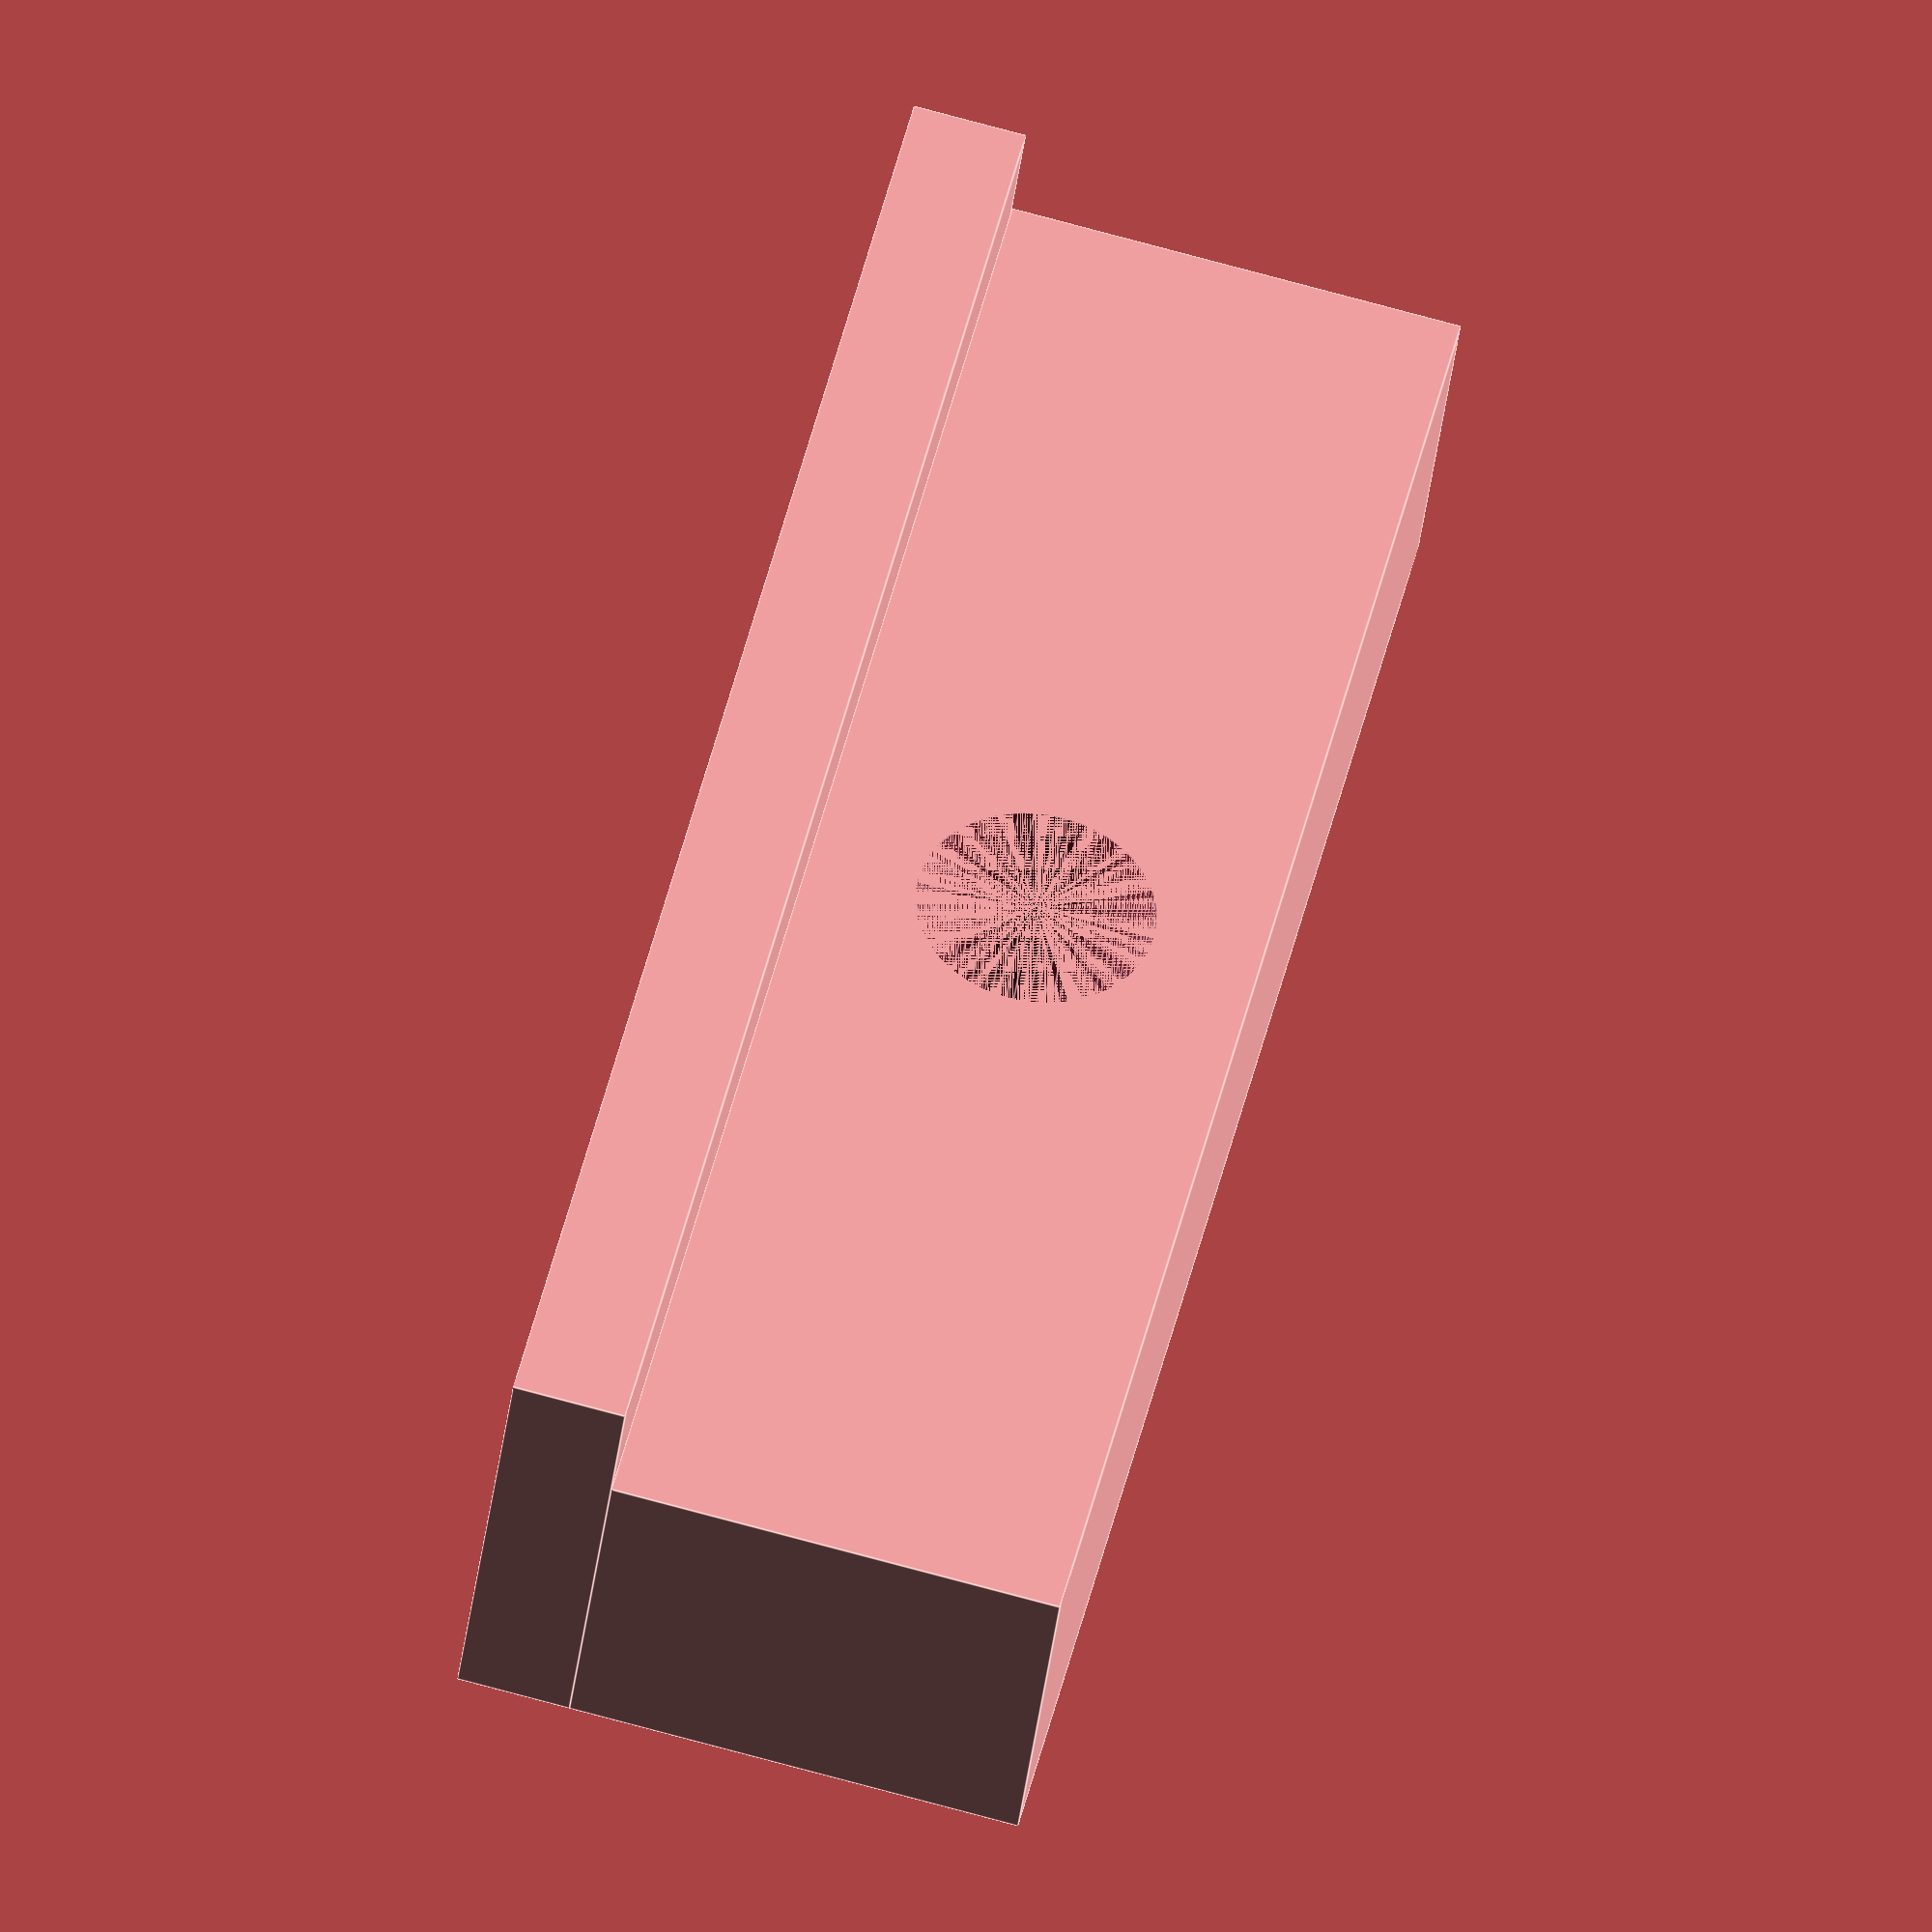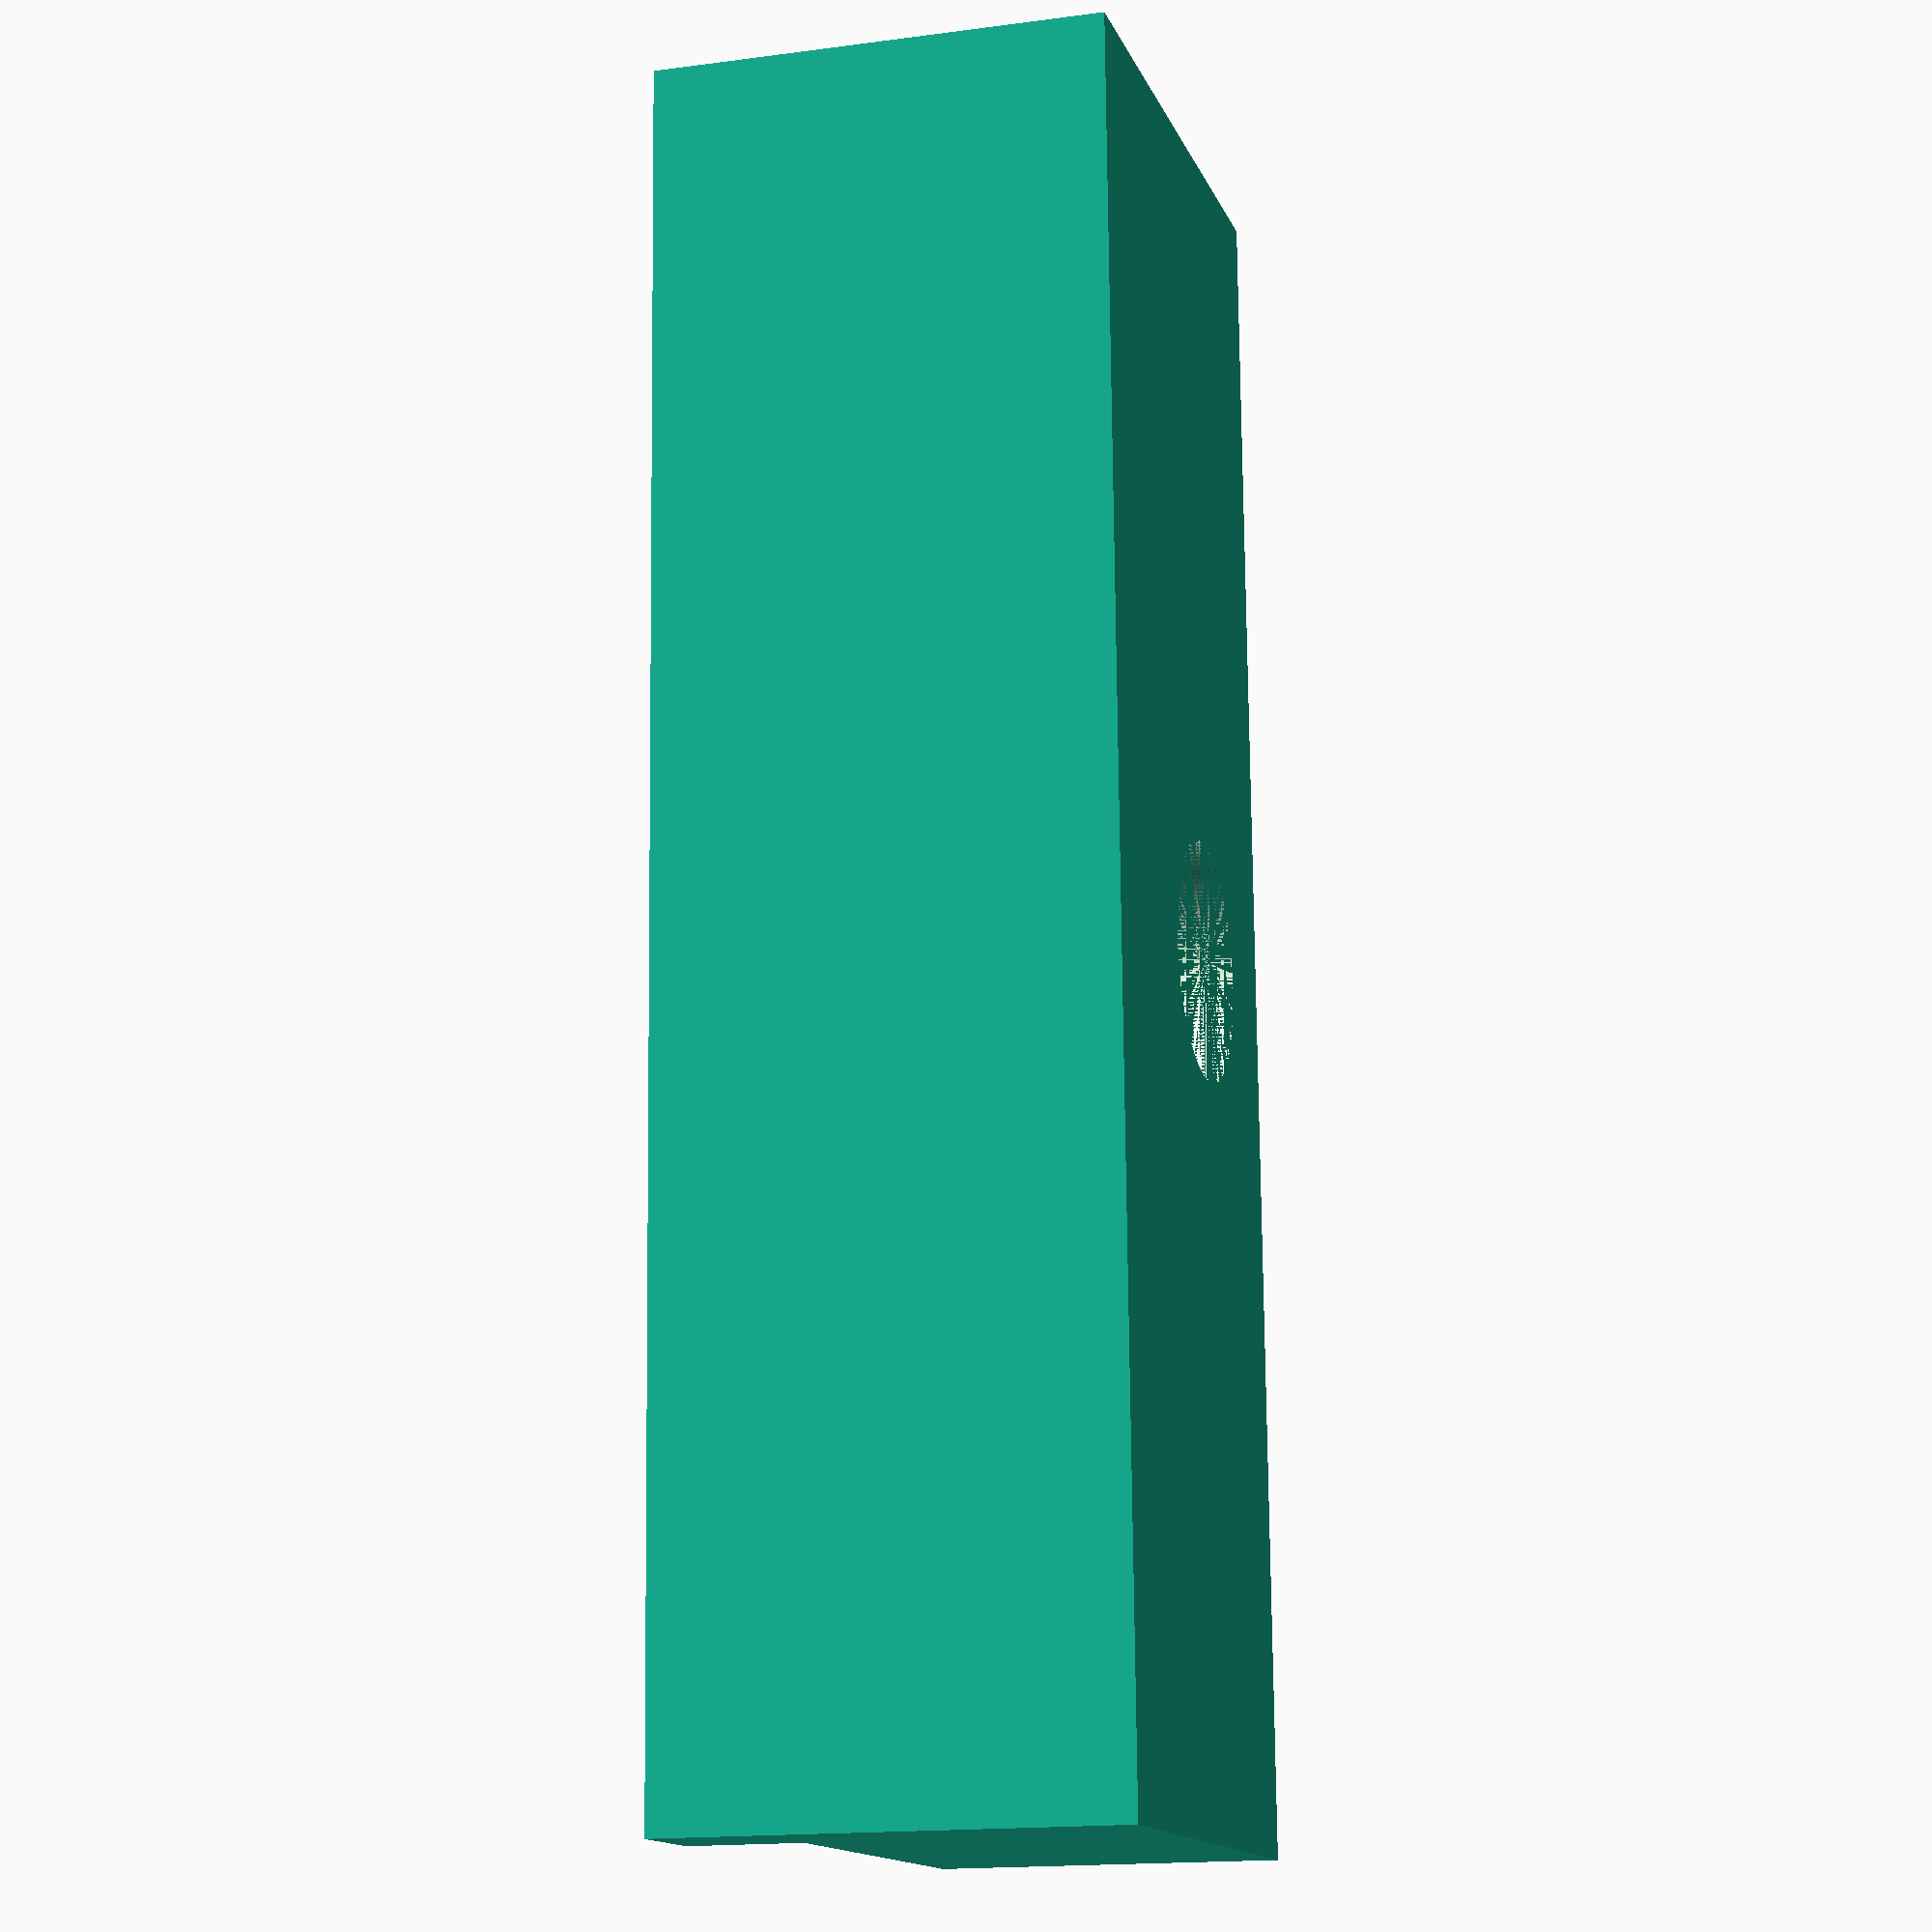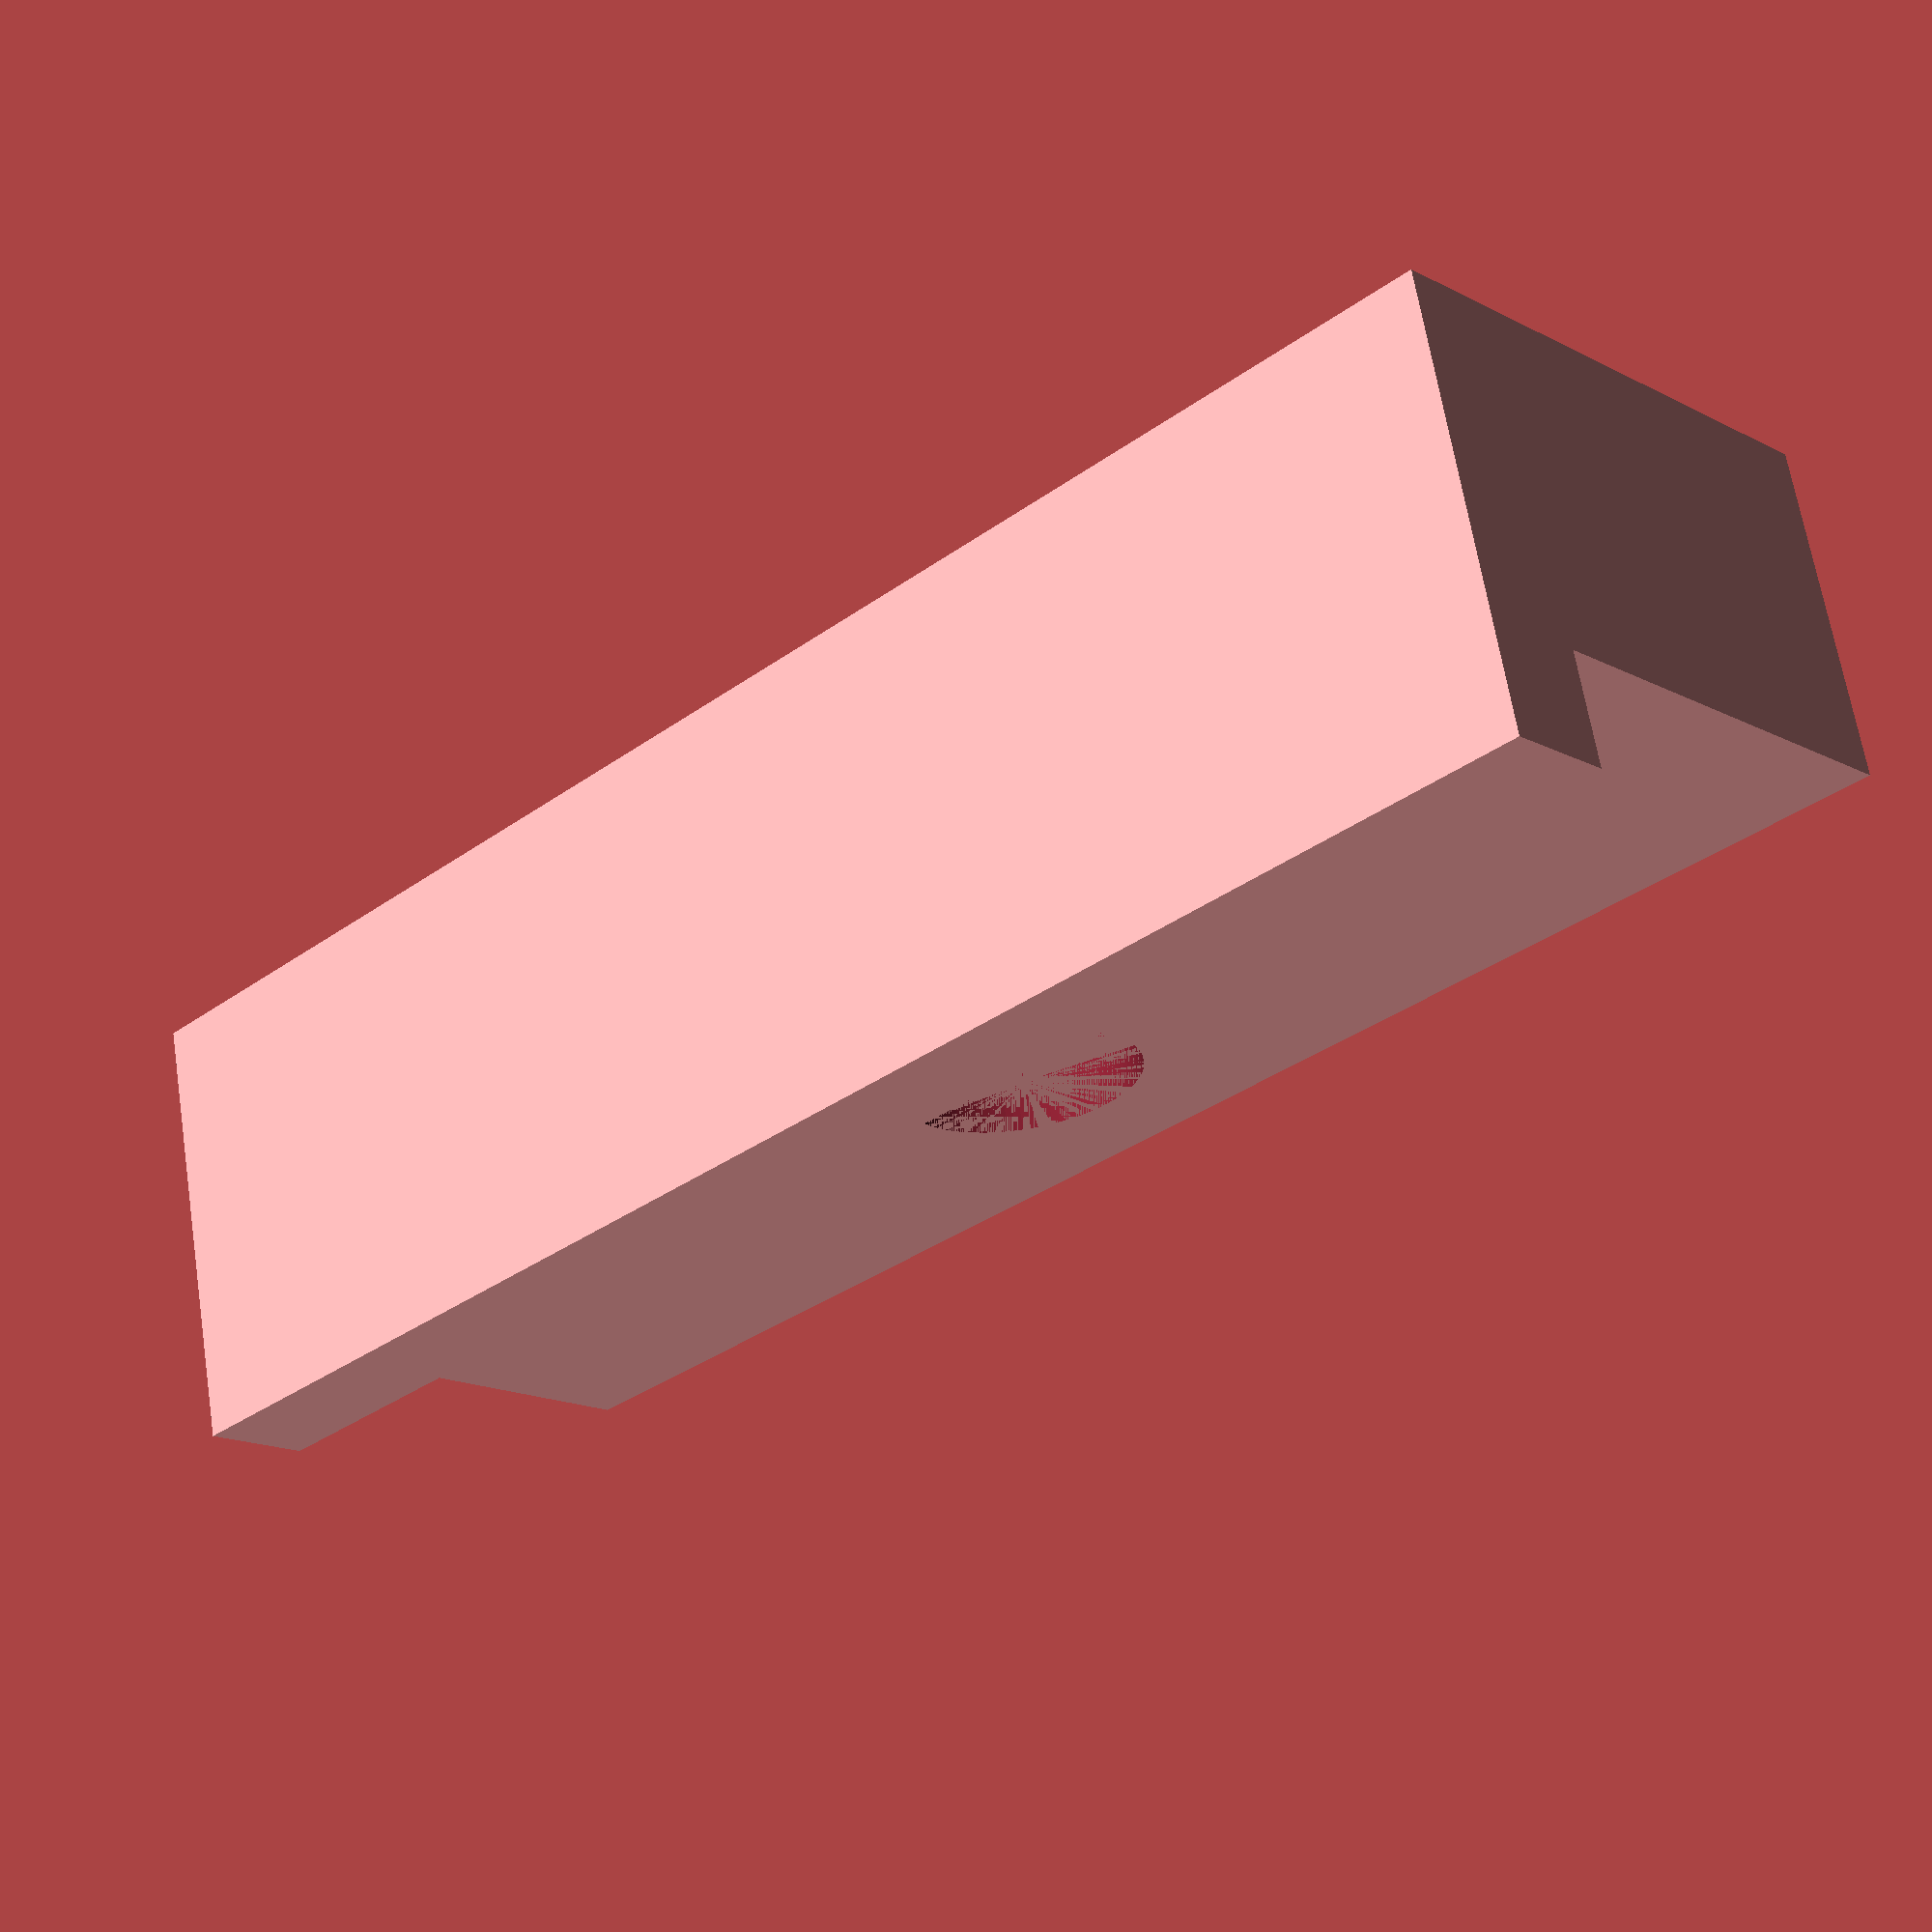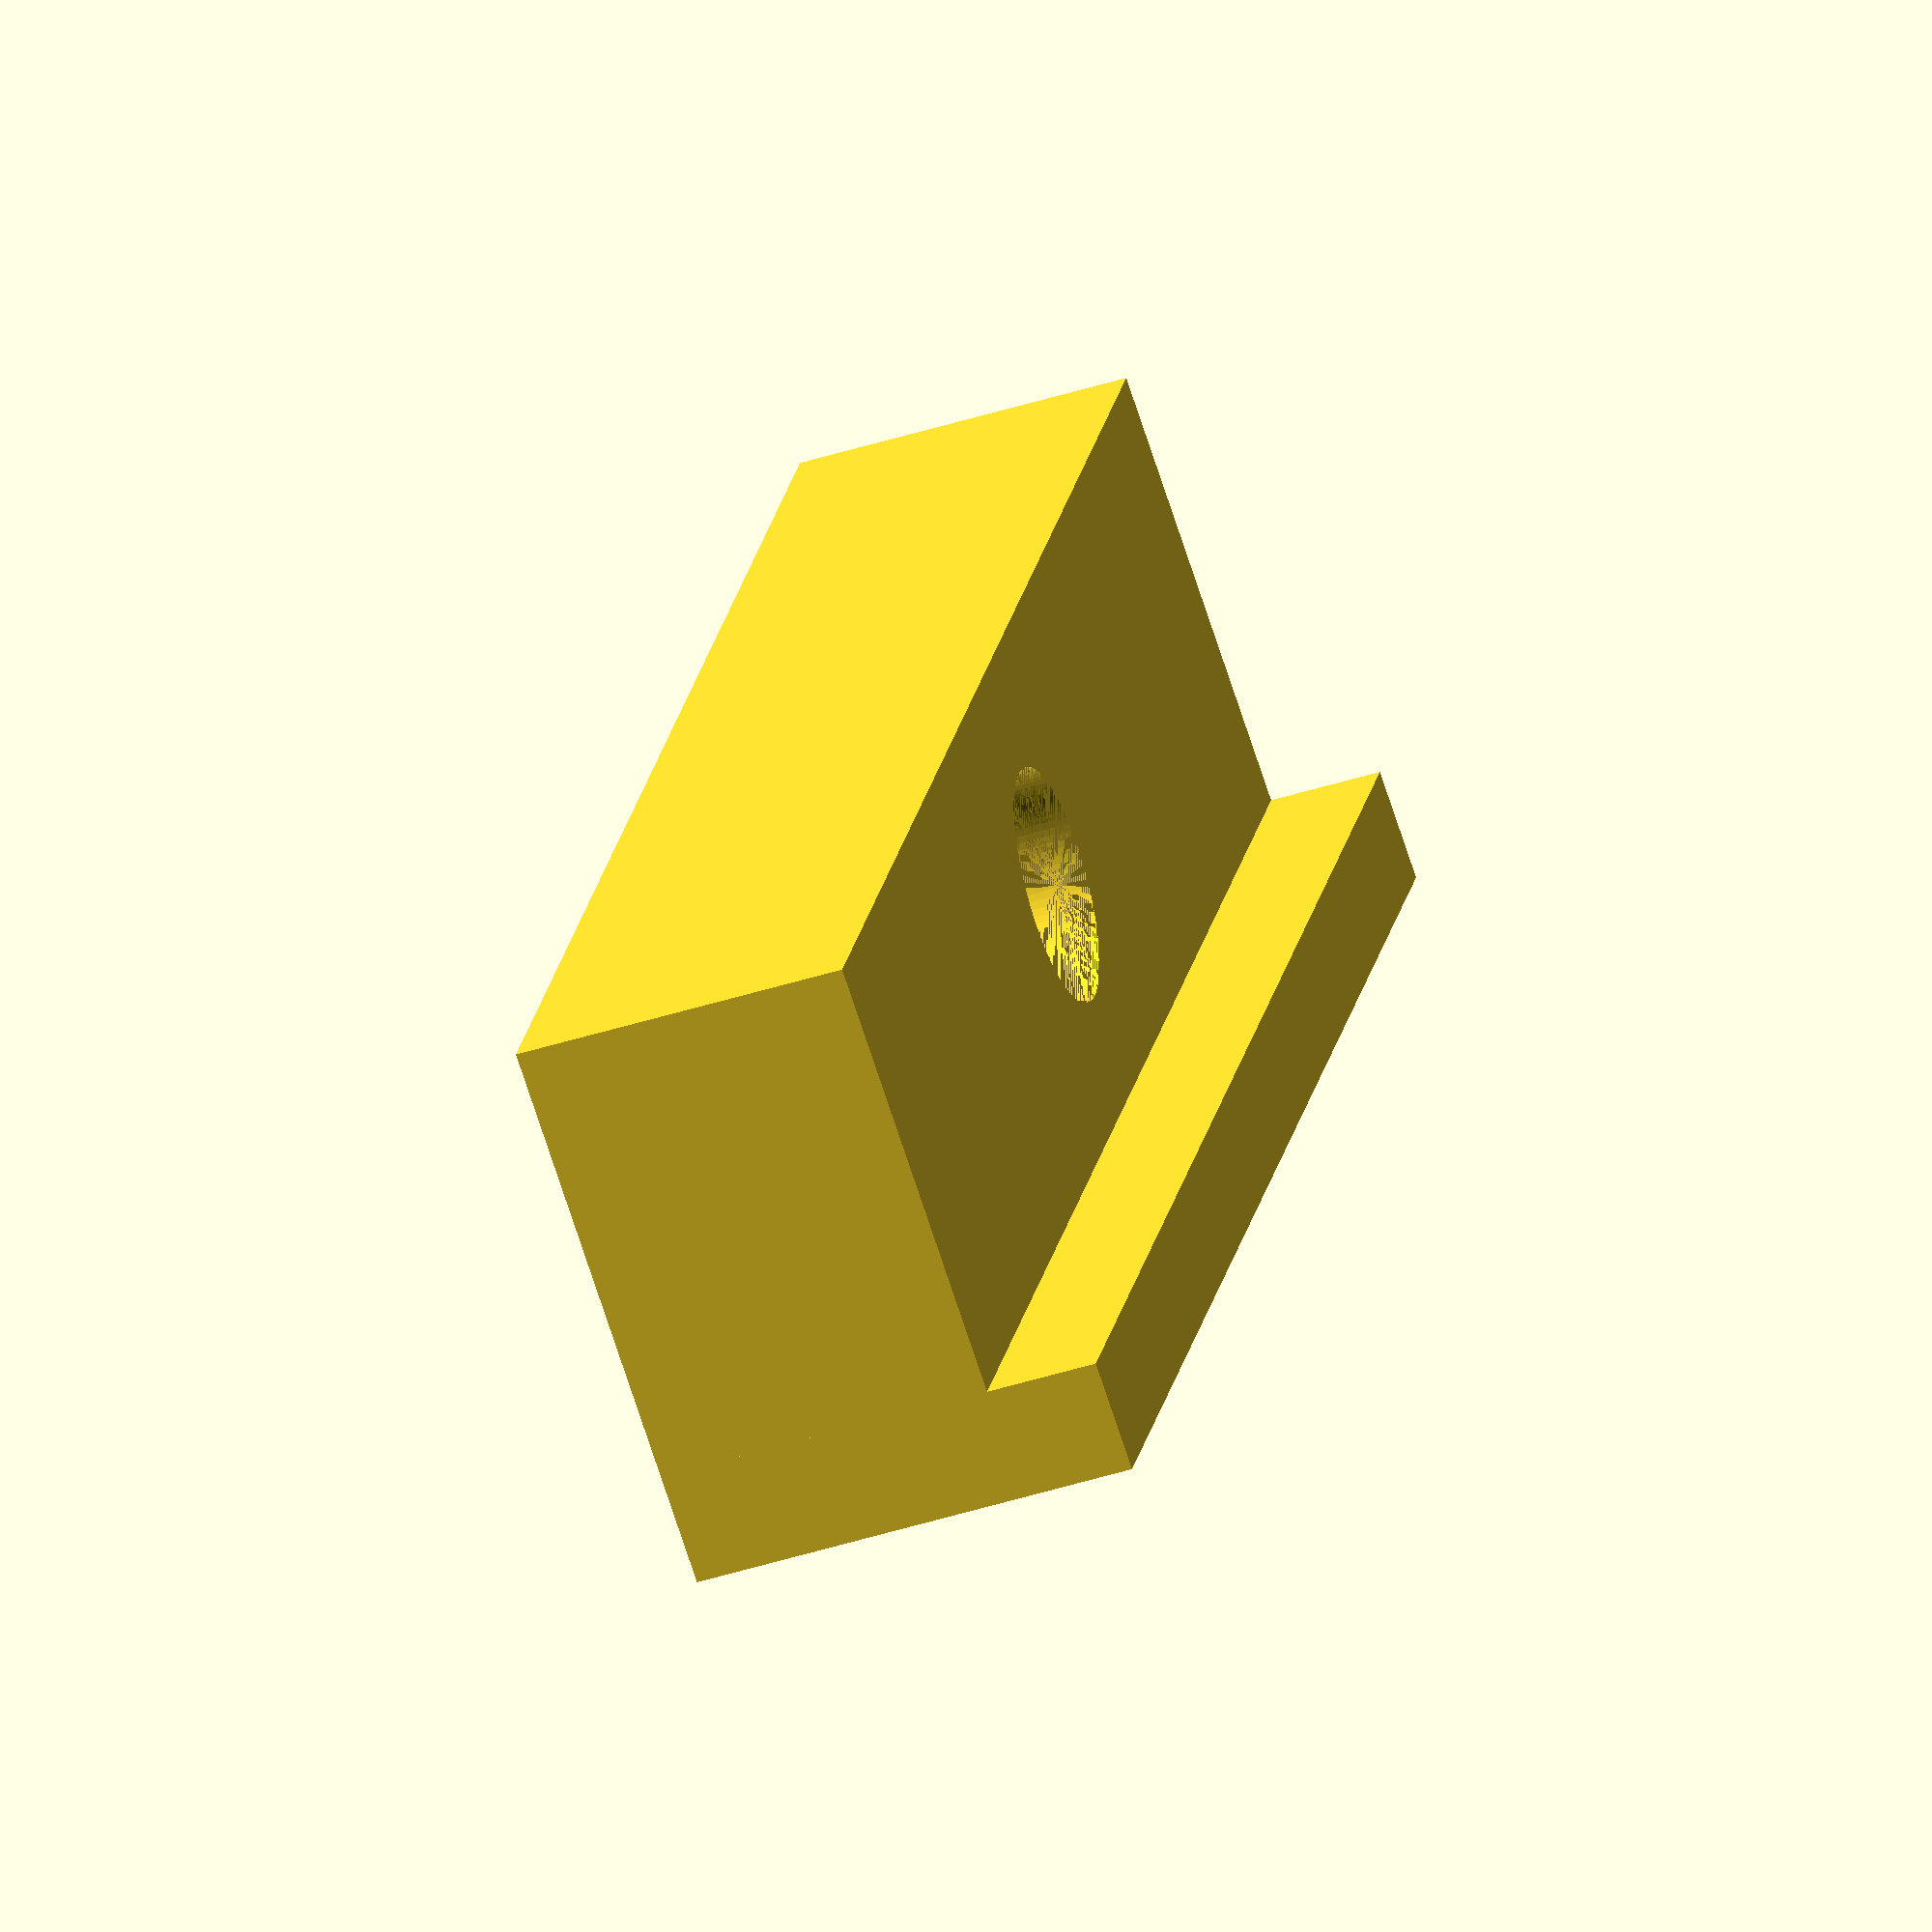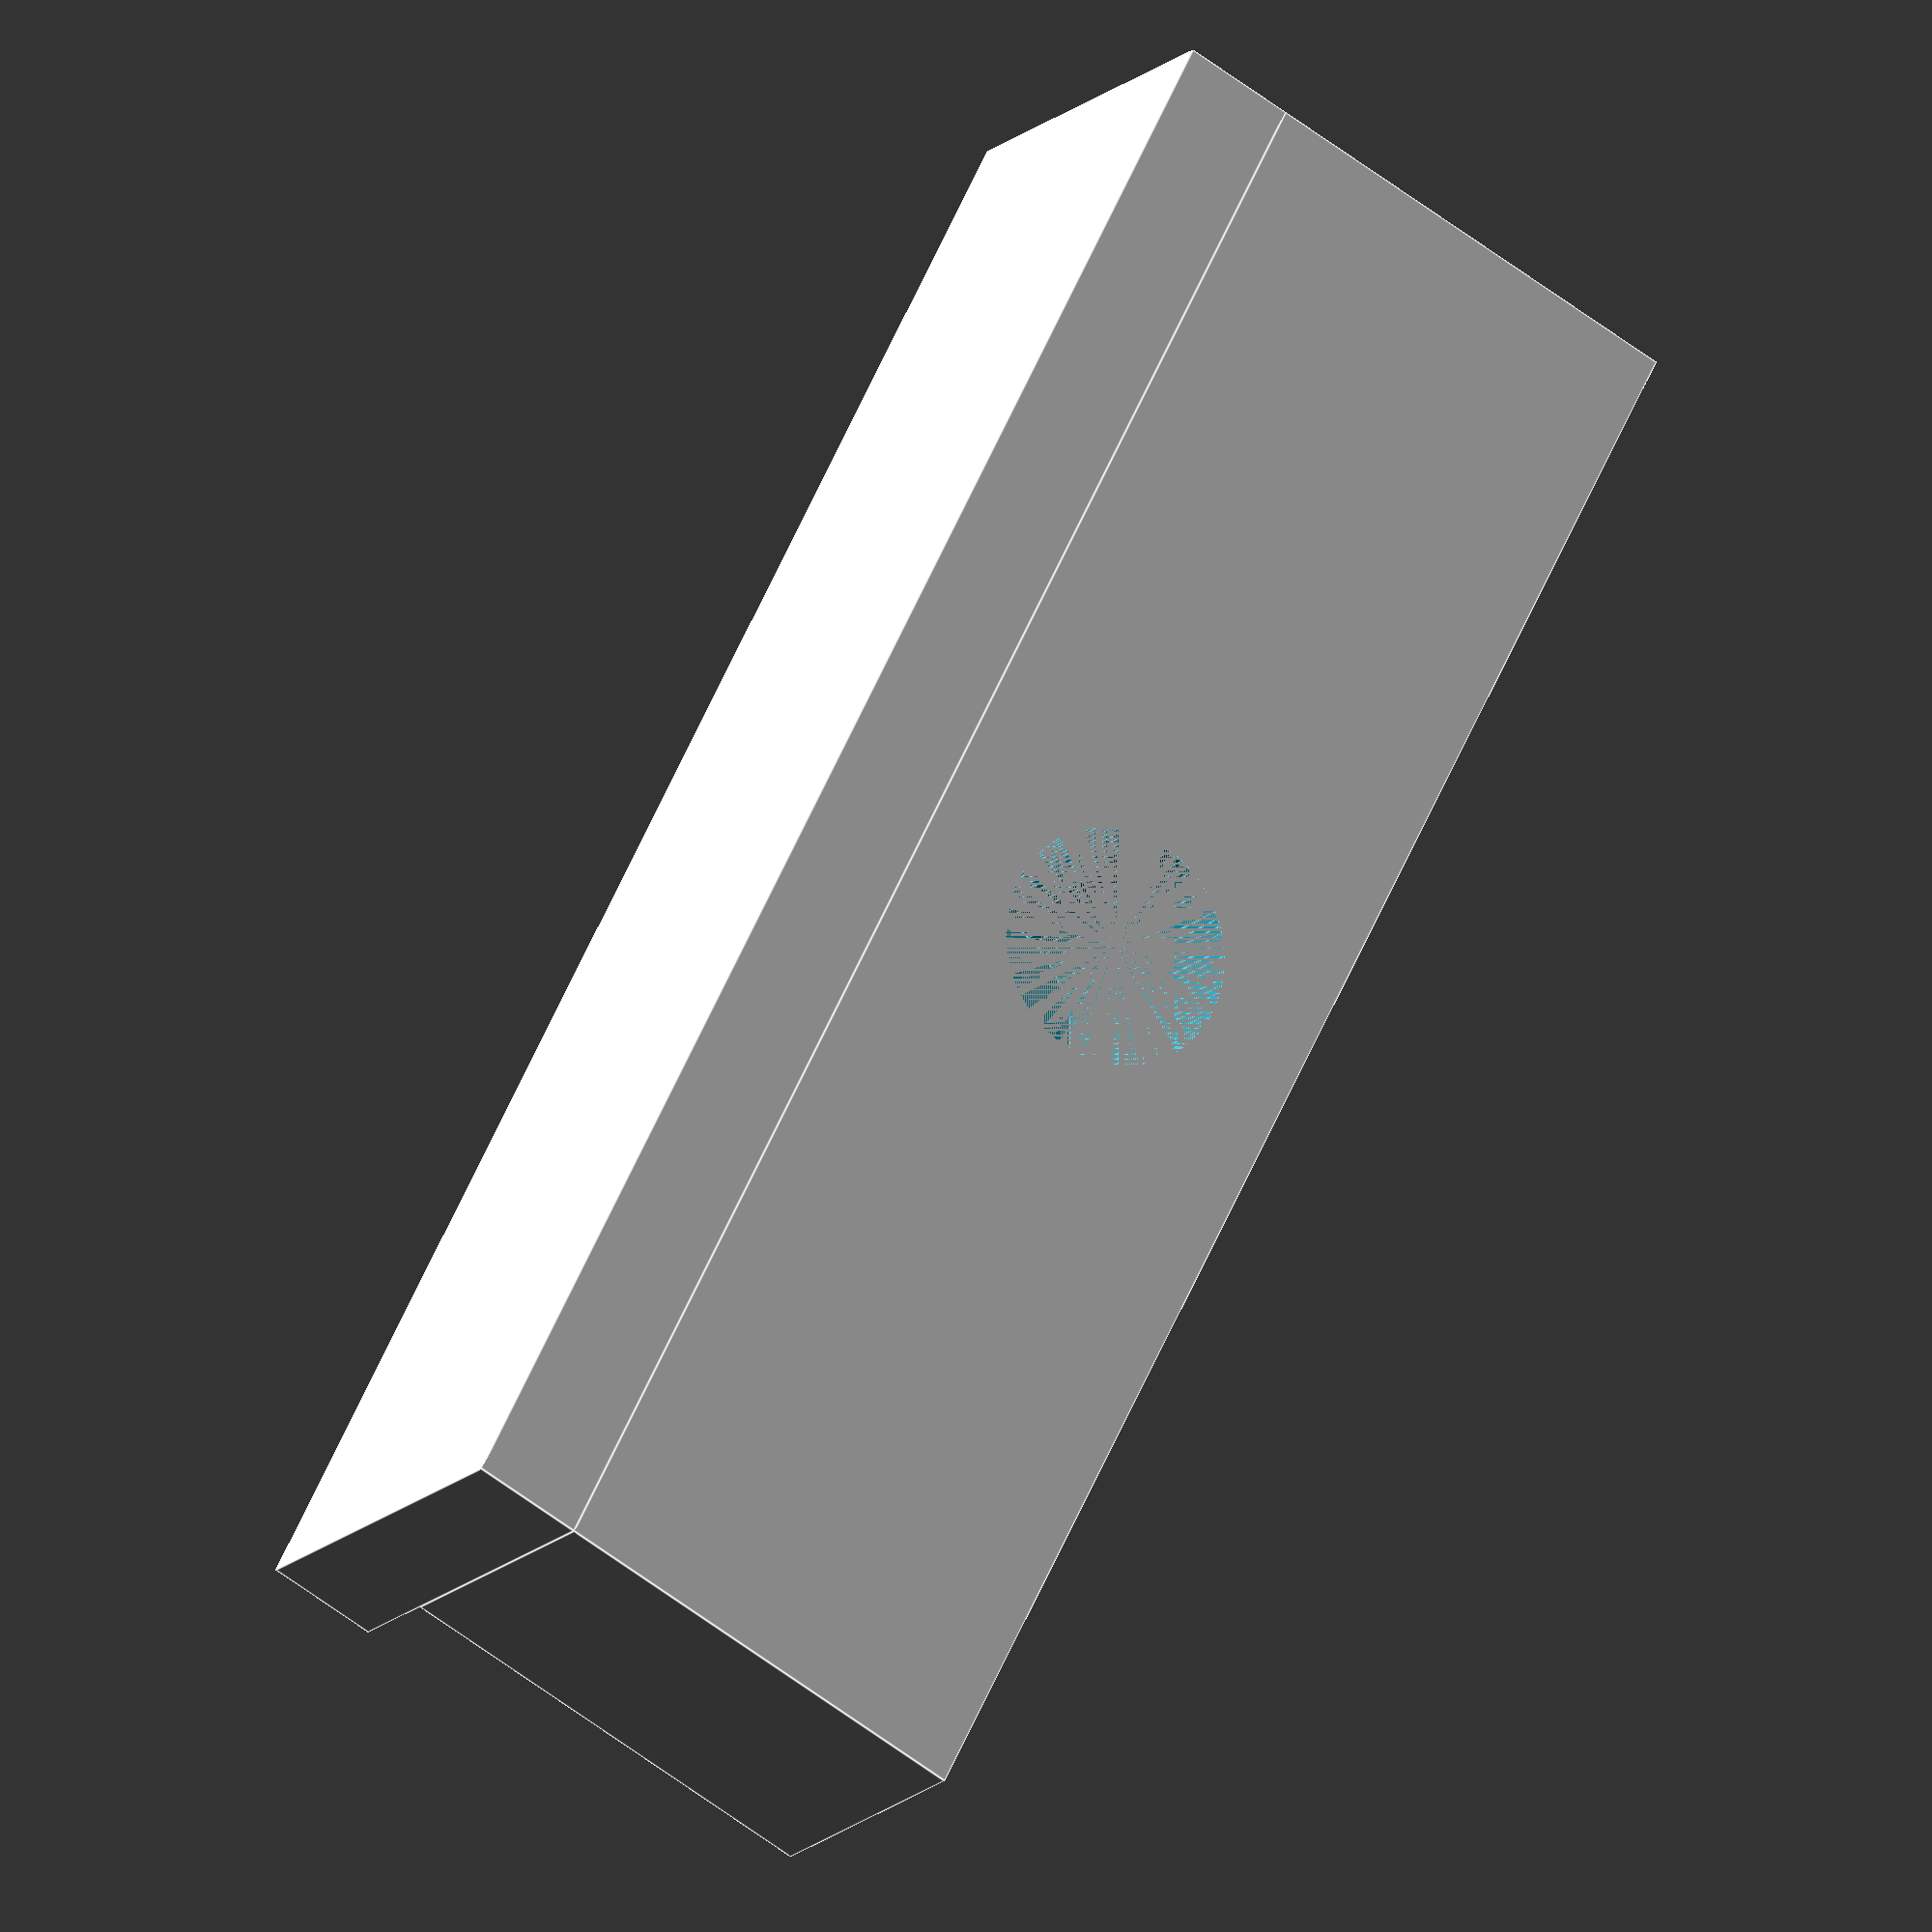
<openscad>
body_hight = 6; //mm
body_len = 30; //mm
body_width = 8; //mm

hole_dia = 4.2; //mm
hole_pos_x = 15; //mm
hole_pos_y = 4; //mm

border_hight = 2; //mm
border_width = 2; //mm

$fn = 100;

difference() {
    union() {
        translate([0, 0, 0])
            cube([body_len, body_width, body_hight]);
        translate([0, -border_width, 0])
    cube([body_len, border_width, border_hight + body_hight]);
    }
    translate([hole_pos_x, hole_pos_y, 0])
        cylinder(body_hight, r = hole_dia / 2);
}

</openscad>
<views>
elev=39.3 azim=103.4 roll=353.1 proj=o view=edges
elev=195.9 azim=92.2 roll=74.1 proj=p view=solid
elev=294.7 azim=136.4 roll=351.0 proj=p view=wireframe
elev=223.8 azim=117.6 roll=249.4 proj=o view=solid
elev=14.1 azim=242.9 roll=153.7 proj=o view=edges
</views>
